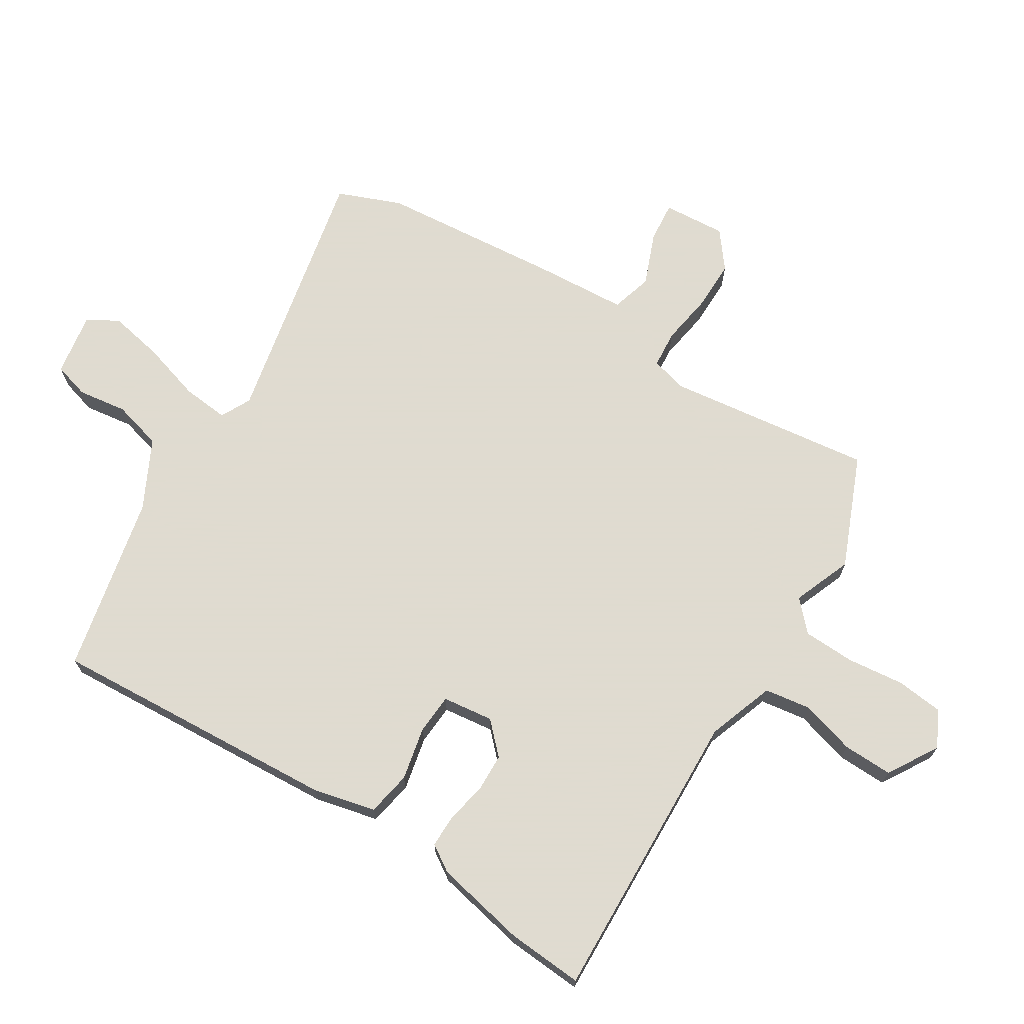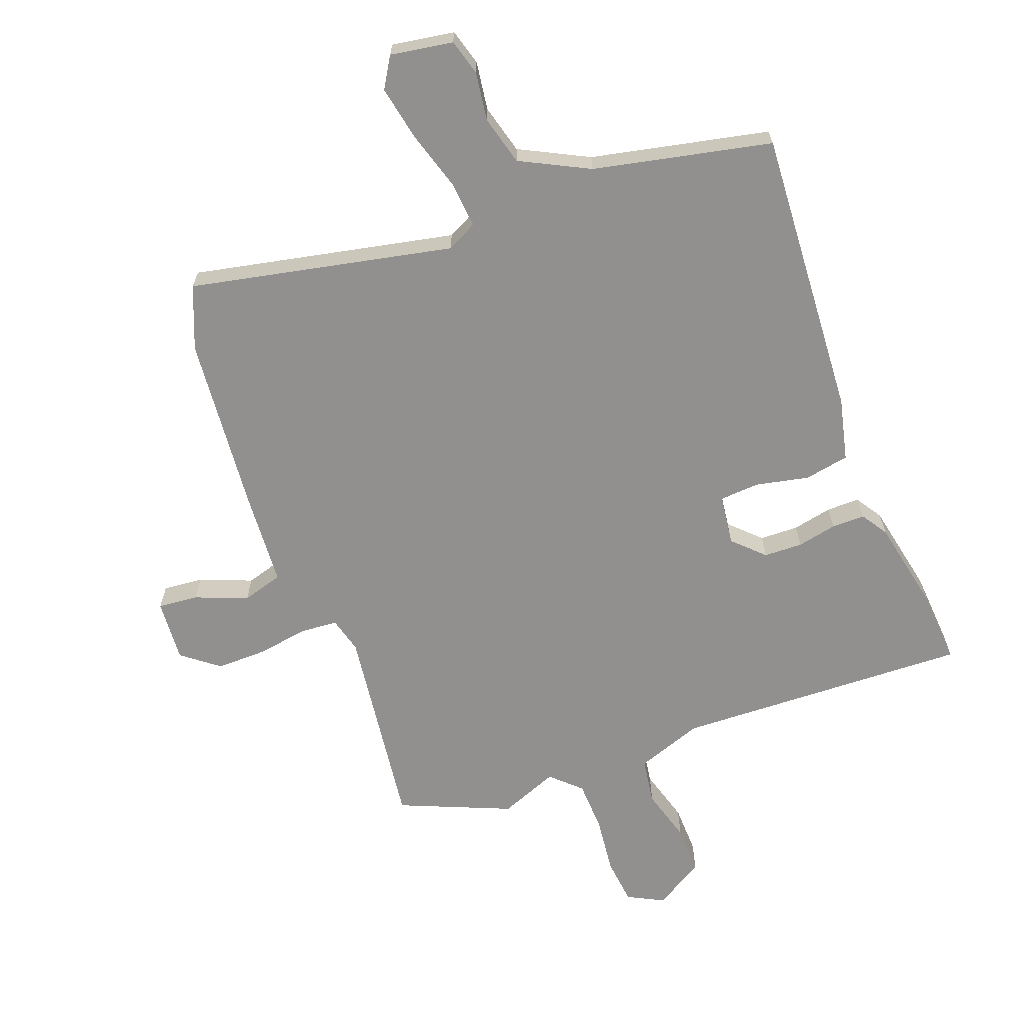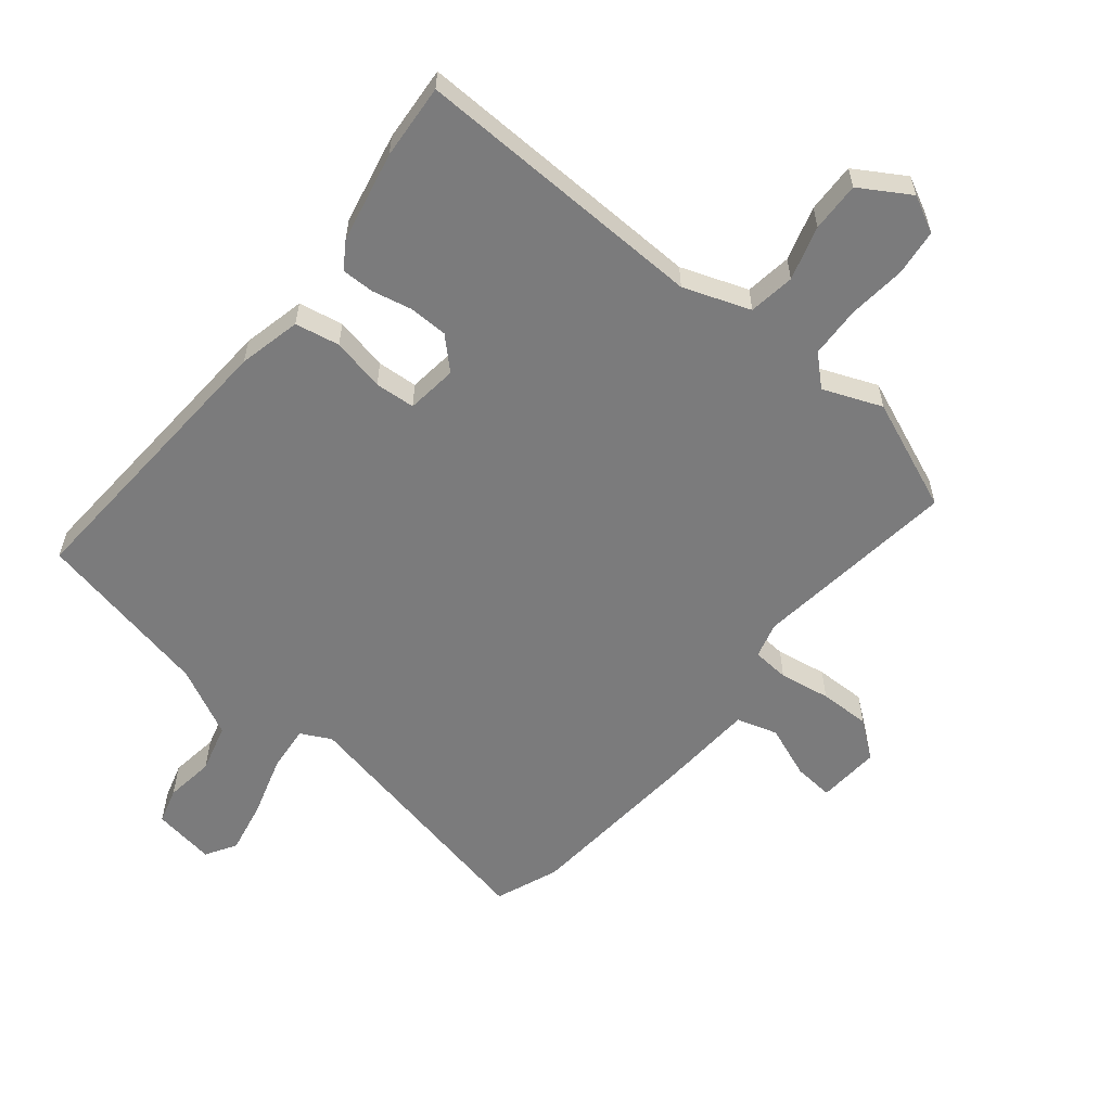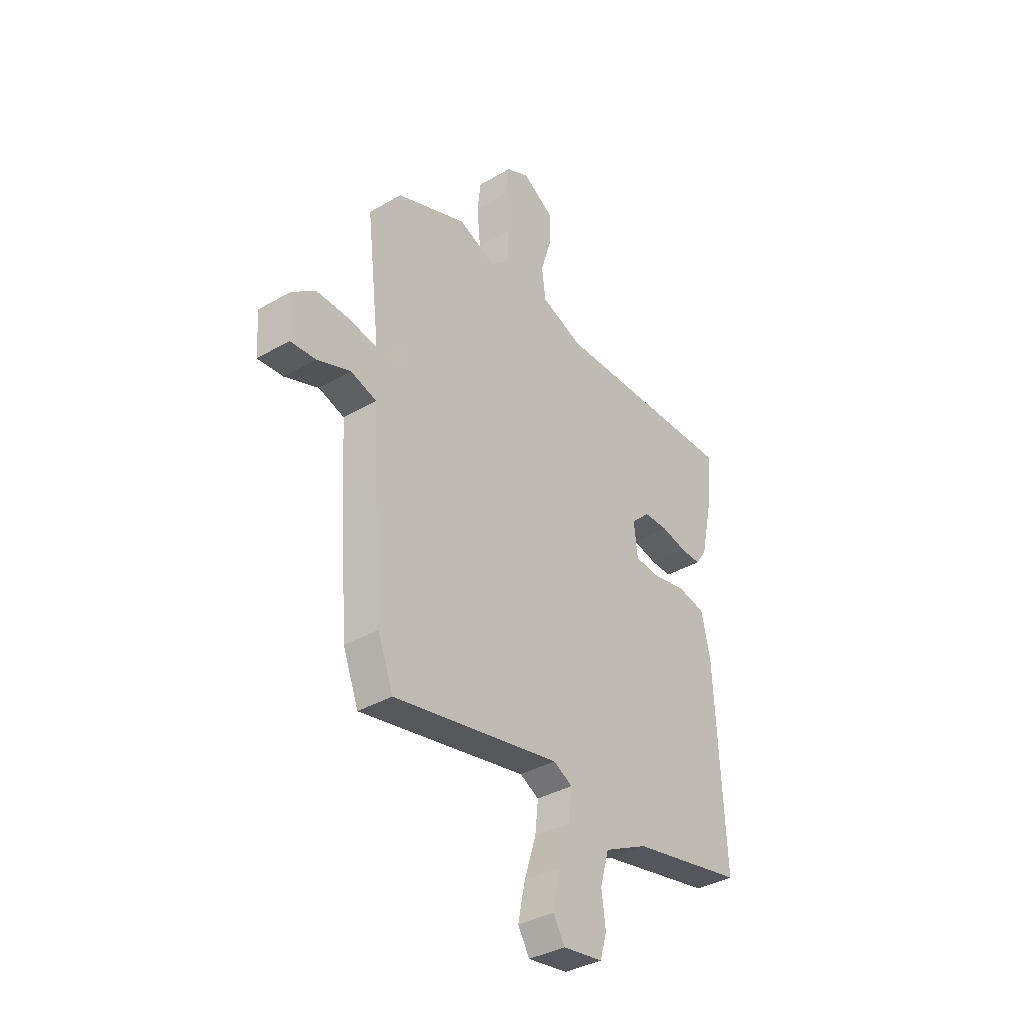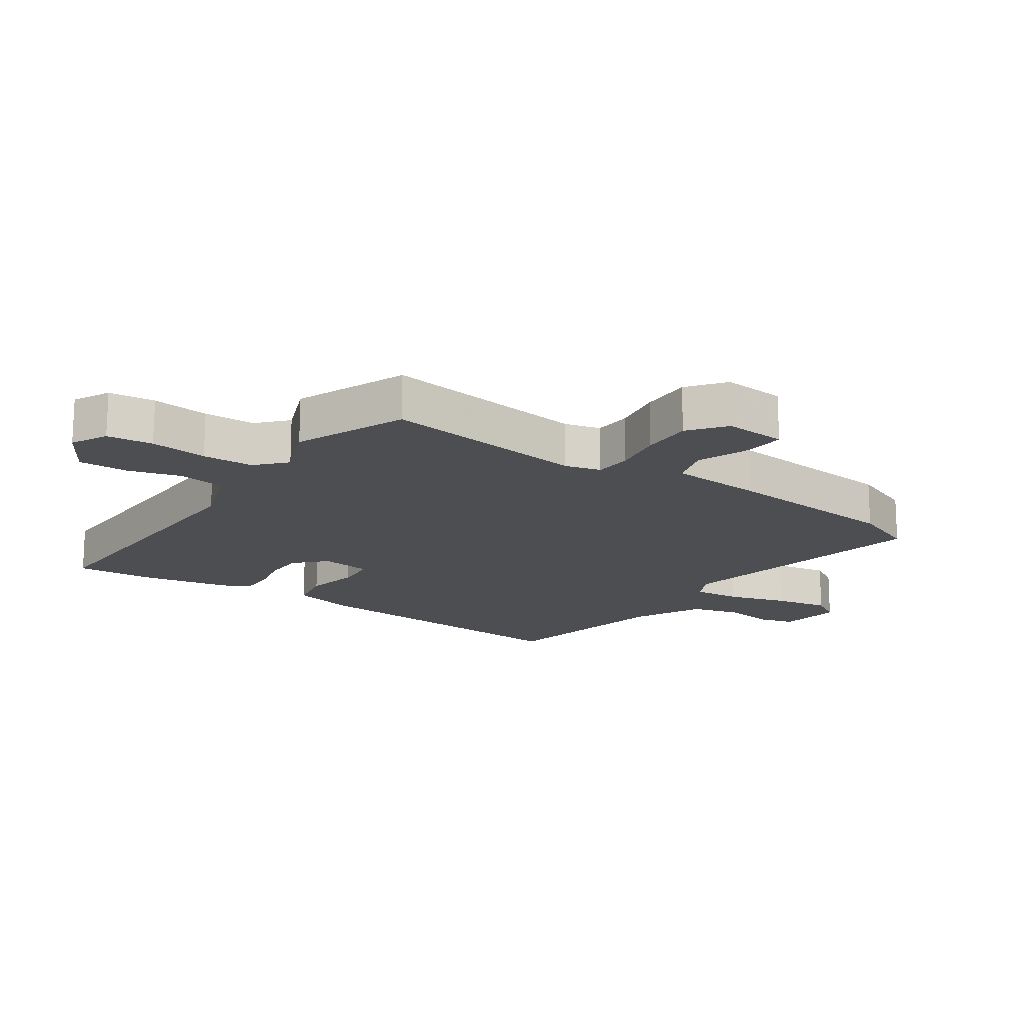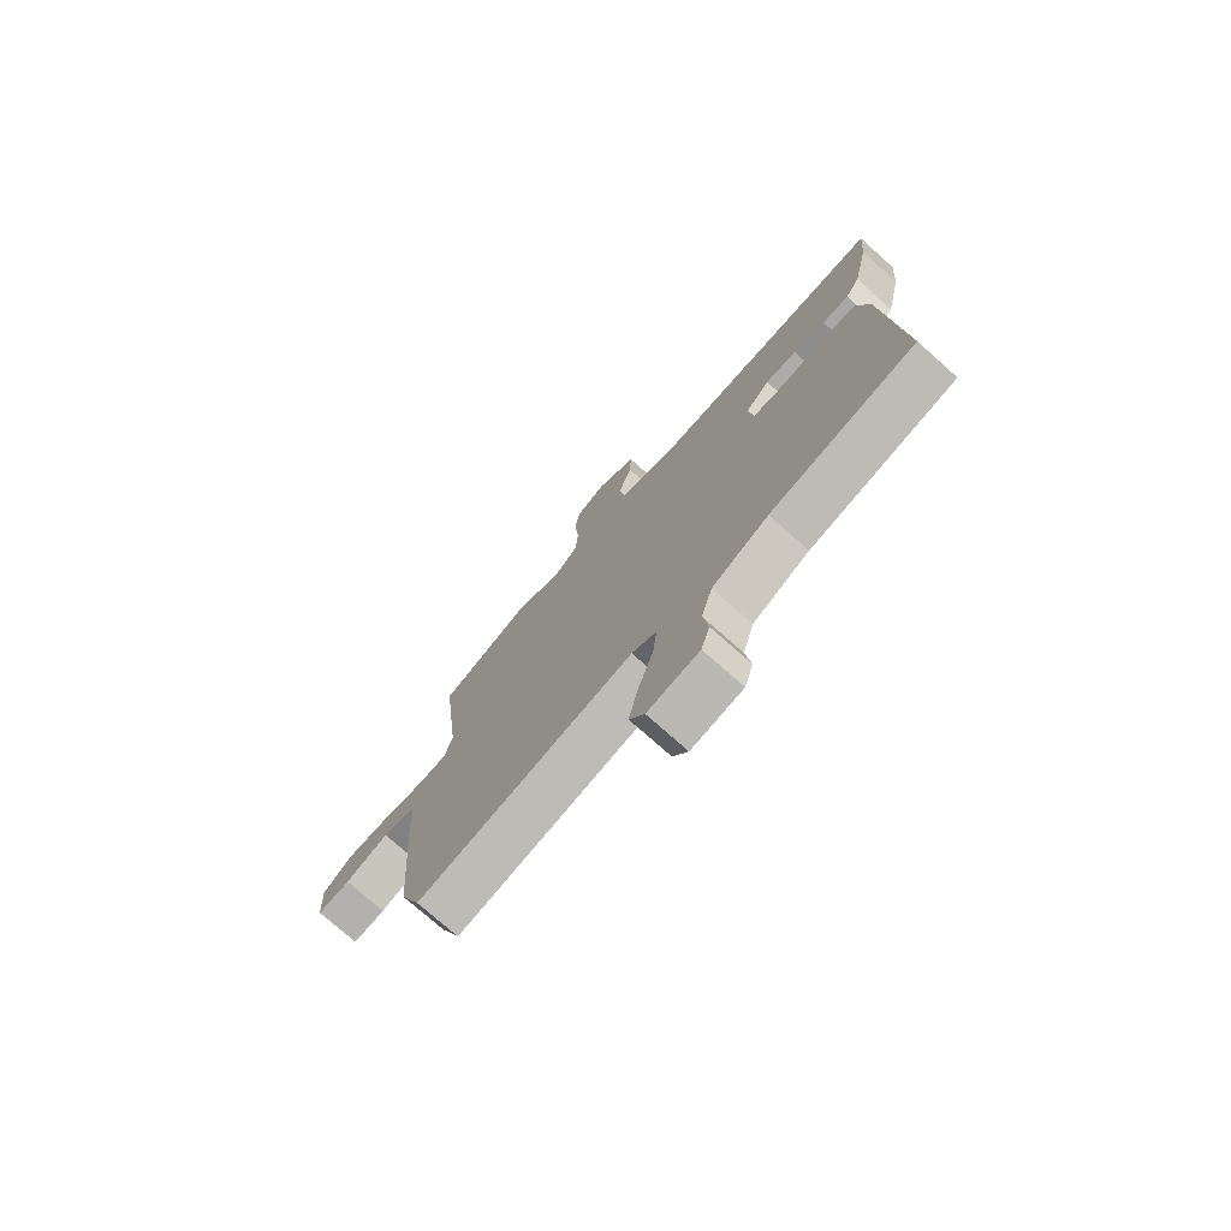
<metadata>
{"format":"obj","ext":"obj","renderer":"f3d","projection":"perspective","resolution":1024,"background":"white","views":[{"elev":70.2,"azim":-58.8,"up":"+Y"},{"elev":-65.7,"azim":-160.2,"up":"+Y"},{"elev":-58.5,"azim":-39.6,"up":"+Y"},{"elev":-36.6,"azim":127.0,"up":"+Z"},{"elev":-17.2,"azim":54.9,"up":"+Y"},{"elev":-75.5,"azim":-131.6,"up":"+Z"}]}
</metadata>
<code>
v -0.481 0.07 -0.452
v -0.458 0.07 0.01
v -0.436 0.07 0.11
v -0.365 0.07 0.124
v -0.28 0.07 0.107
v -0.216 0.07 0.112
v -0.207 0.07 0.193
v -0.255 0.07 0.239
v -0.317 0.07 0.24
v -0.38 0.07 0.226
v -0.433 0.07 0.225
v -0.461 0.07 0.267
v -0.493 0.07 0.413
v -0.503 0.07 0.533
v -0.033 0.07 0.522
v 0.073 0.07 0.561
v 0.083 0.07 0.635
v 0.057 0.07 0.721
v 0.054 0.07 0.8
v 0.133 0.07 0.849
v 0.191 0.07 0.82
v 0.2 0.07 0.746
v 0.191 0.07 0.654
v 0.195 0.07 0.572
v 0.242 0.07 0.529
v 0.335 0.07 0.567
v 0.513 0.07 0.495
v 0.475 0.07 0.166
v 0.491 0.07 0.109
v 0.55 0.07 0.105
v 0.631 0.07 0.119
v 0.712 0.07 0.121
v 0.771 0.07 0.076
v 0.765 0.07 -0.024
v 0.701 0.07 -0.019
v 0.617 0.07 0.013
v 0.552 0.07 -0.007
v 0.544 0.07 -0.157
v 0.522 0.07 -0.443
v 0.483 0.07 -0.544
v 0.063 0.07 -0.462
v 0.015 0.07 -0.487
v 0.023 0.07 -0.561
v 0.053 0.07 -0.656
v 0.071 0.07 -0.742
v 0.042 0.07 -0.791
v -0.058 0.07 -0.776
v -0.075 0.07 -0.719
v -0.065 0.07 -0.641
v -0.087 0.07 -0.563
v -0.197 0.07 -0.509
v -0.481 0 -0.452
v -0.458 0 0.01
v -0.436 0 0.11
v -0.365 0 0.124
v -0.28 0 0.107
v -0.216 0 0.112
v -0.207 0 0.193
v -0.255 0 0.239
v -0.317 0 0.24
v -0.38 0 0.226
v -0.433 0 0.225
v -0.461 0 0.267
v -0.493 0 0.413
v -0.503 0 0.533
v -0.033 0 0.522
v 0.073 0 0.561
v 0.083 0 0.635
v 0.057 0 0.721
v 0.054 0 0.8
v 0.133 0 0.849
v 0.191 0 0.82
v 0.2 0 0.746
v 0.191 0 0.654
v 0.195 0 0.572
v 0.242 0 0.529
v 0.335 0 0.567
v 0.513 0 0.495
v 0.475 0 0.166
v 0.491 0 0.109
v 0.55 0 0.105
v 0.631 0 0.119
v 0.712 0 0.121
v 0.771 0 0.076
v 0.765 0 -0.024
v 0.701 0 -0.019
v 0.617 0 0.013
v 0.552 0 -0.007
v 0.544 0 -0.157
v 0.522 0 -0.443
v 0.483 0 -0.544
v 0.063 0 -0.462
v 0.015 0 -0.487
v 0.023 0 -0.561
v 0.053 0 -0.656
v 0.071 0 -0.742
v 0.042 0 -0.791
v -0.058 0 -0.776
v -0.075 0 -0.719
v -0.065 0 -0.641
v -0.087 0 -0.563
v -0.197 0 -0.509
f 47 48 49
f 46 47 49
f 45 46 49
f 44 45 49
f 43 44 49
f 42 43 49 50
f 39 40 41
f 38 39 41
f 37 38 41
f 37 41 42
f 34 35 36
f 33 34 36
f 32 33 36
f 31 32 36
f 30 31 36
f 29 30 36 37
f 25 26 27 28
f 24 25 28 29
f 21 22 23
f 20 21 23
f 19 20 23
f 18 19 23
f 17 18 23
f 16 17 23 24
f 42 50 51
f 37 42 51
f 29 37 51
f 24 29 51
f 16 24 51
f 15 16 51
f 13 14 15
f 12 13 15
f 11 12 15
f 10 11 15
f 9 10 15
f 3 4 5
f 2 3 5
f 1 2 5
f 51 1 5
f 51 5 6
f 15 51 6 7
f 8 9 15
f 7 8 15
f 100 99 98
f 100 98 97
f 100 97 96
f 100 96 95
f 100 95 94
f 101 100 94 93
f 92 91 90
f 92 90 89
f 92 89 88
f 93 92 88
f 87 86 85
f 87 85 84
f 87 84 83
f 87 83 82
f 87 82 81
f 88 87 81 80
f 79 78 77 76
f 80 79 76 75
f 74 73 72
f 74 72 71
f 74 71 70
f 74 70 69
f 74 69 68
f 75 74 68 67
f 102 101 93
f 102 93 88
f 102 88 80
f 102 80 75
f 102 75 67
f 102 67 66
f 66 65 64
f 66 64 63
f 66 63 62
f 66 62 61
f 66 61 60
f 56 55 54
f 56 54 53
f 56 53 52
f 56 52 102
f 57 56 102
f 58 57 102 66
f 66 60 59
f 66 59 58
f 1 52 53 2
f 2 53 54 3
f 3 54 55 4
f 4 55 56 5
f 5 56 57 6
f 6 57 58 7
f 7 58 59 8
f 8 59 60 9
f 9 60 61 10
f 10 61 62 11
f 11 62 63 12
f 12 63 64 13
f 13 64 65 14
f 14 65 66 15
f 15 66 67 16
f 16 67 68 17
f 17 68 69 18
f 18 69 70 19
f 19 70 71 20
f 20 71 72 21
f 21 72 73 22
f 22 73 74 23
f 23 74 75 24
f 24 75 76 25
f 25 76 77 26
f 26 77 78 27
f 27 78 79 28
f 28 79 80 29
f 29 80 81 30
f 30 81 82 31
f 31 82 83 32
f 32 83 84 33
f 33 84 85 34
f 34 85 86 35
f 35 86 87 36
f 36 87 88 37
f 37 88 89 38
f 38 89 90 39
f 39 90 91 40
f 40 91 92 41
f 41 92 93 42
f 42 93 94 43
f 43 94 95 44
f 44 95 96 45
f 45 96 97 46
f 46 97 98 47
f 47 98 99 48
f 48 99 100 49
f 49 100 101 50
f 50 101 102 51
f 51 102 52 1

</code>
